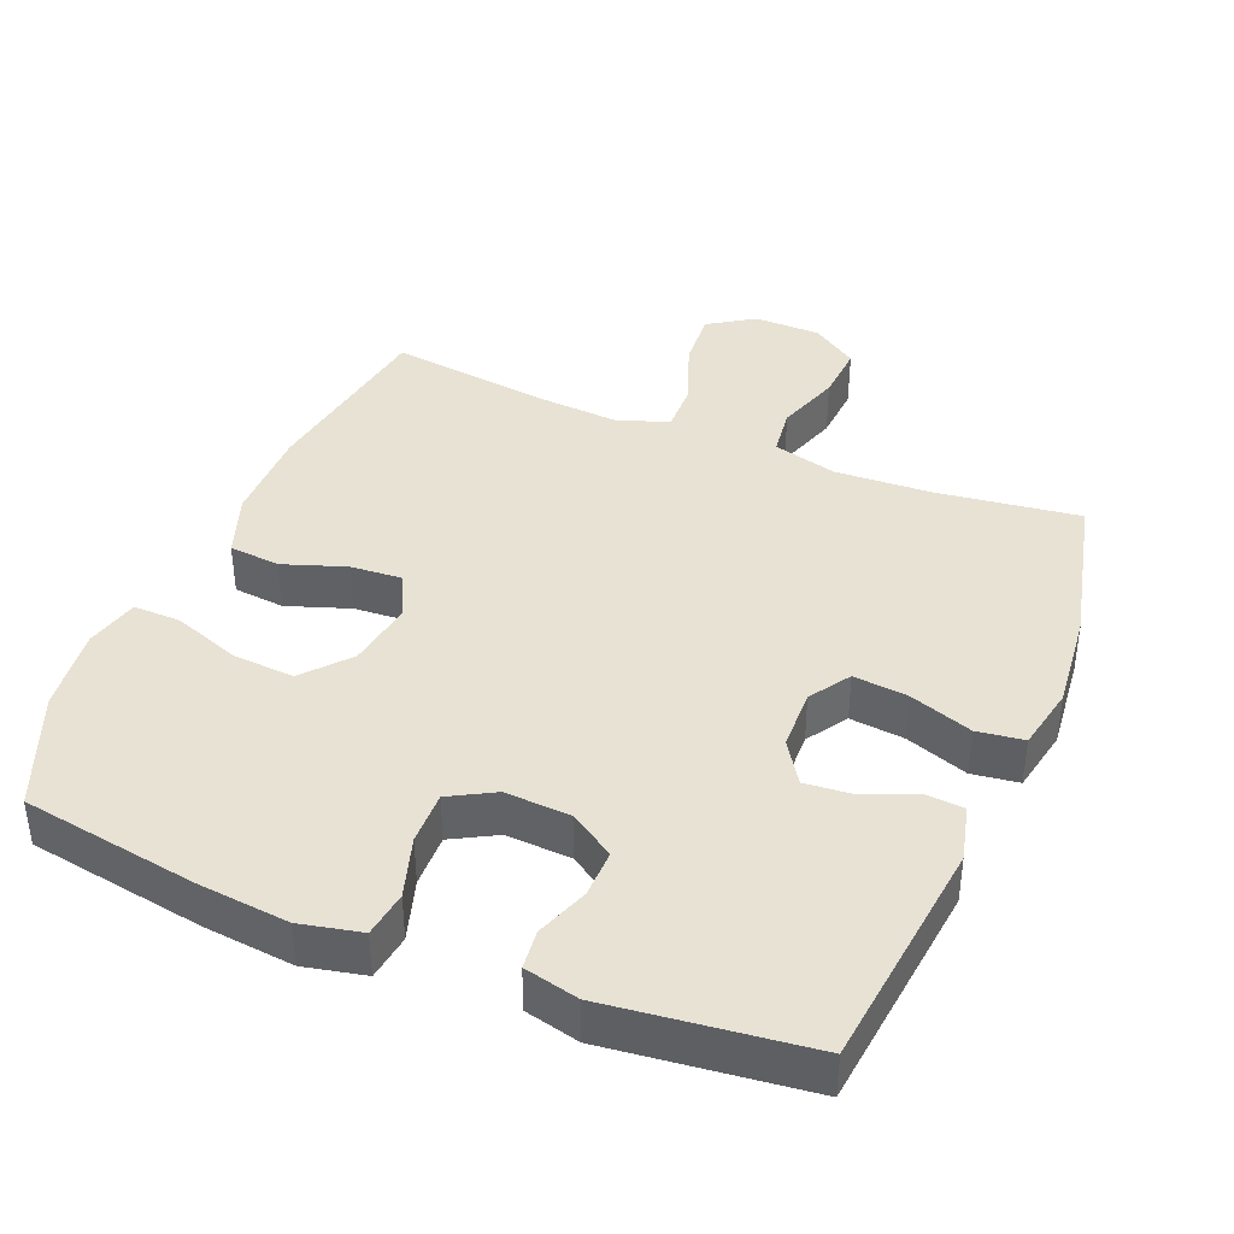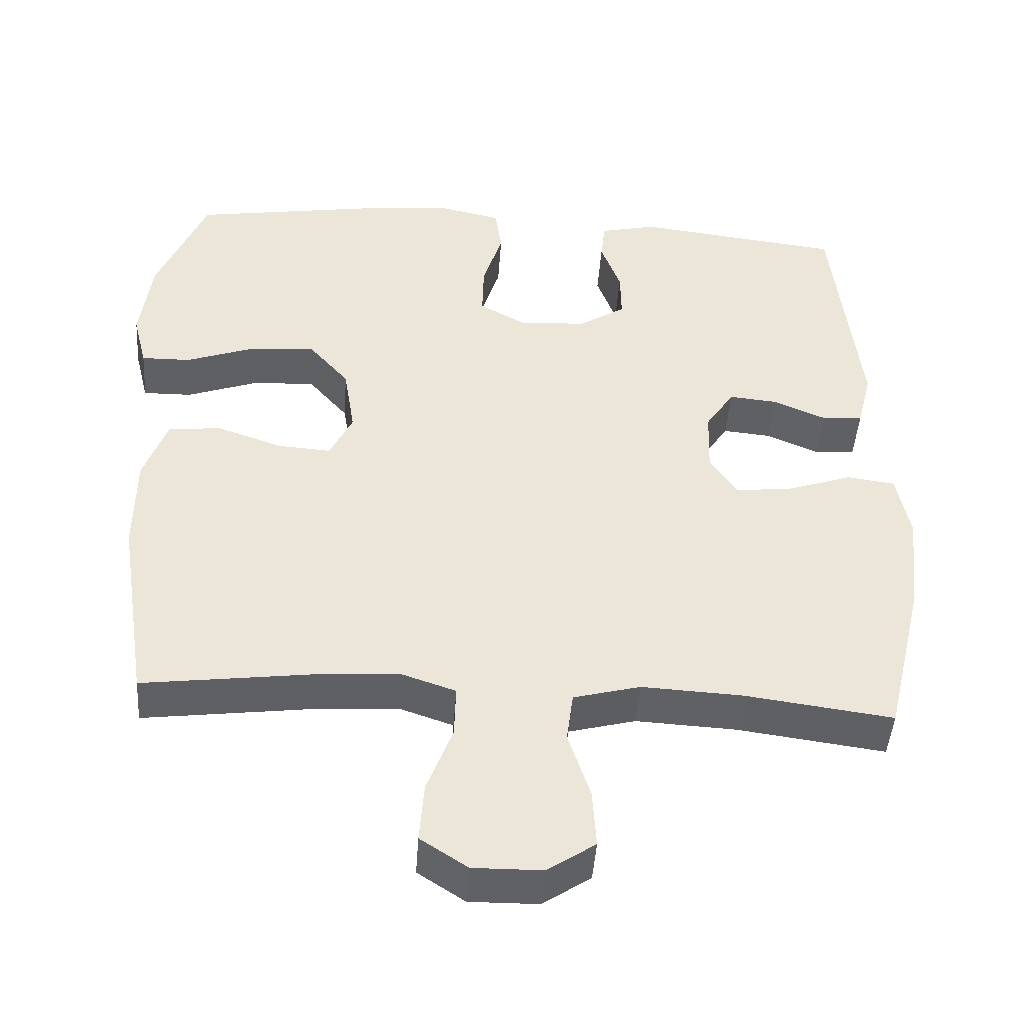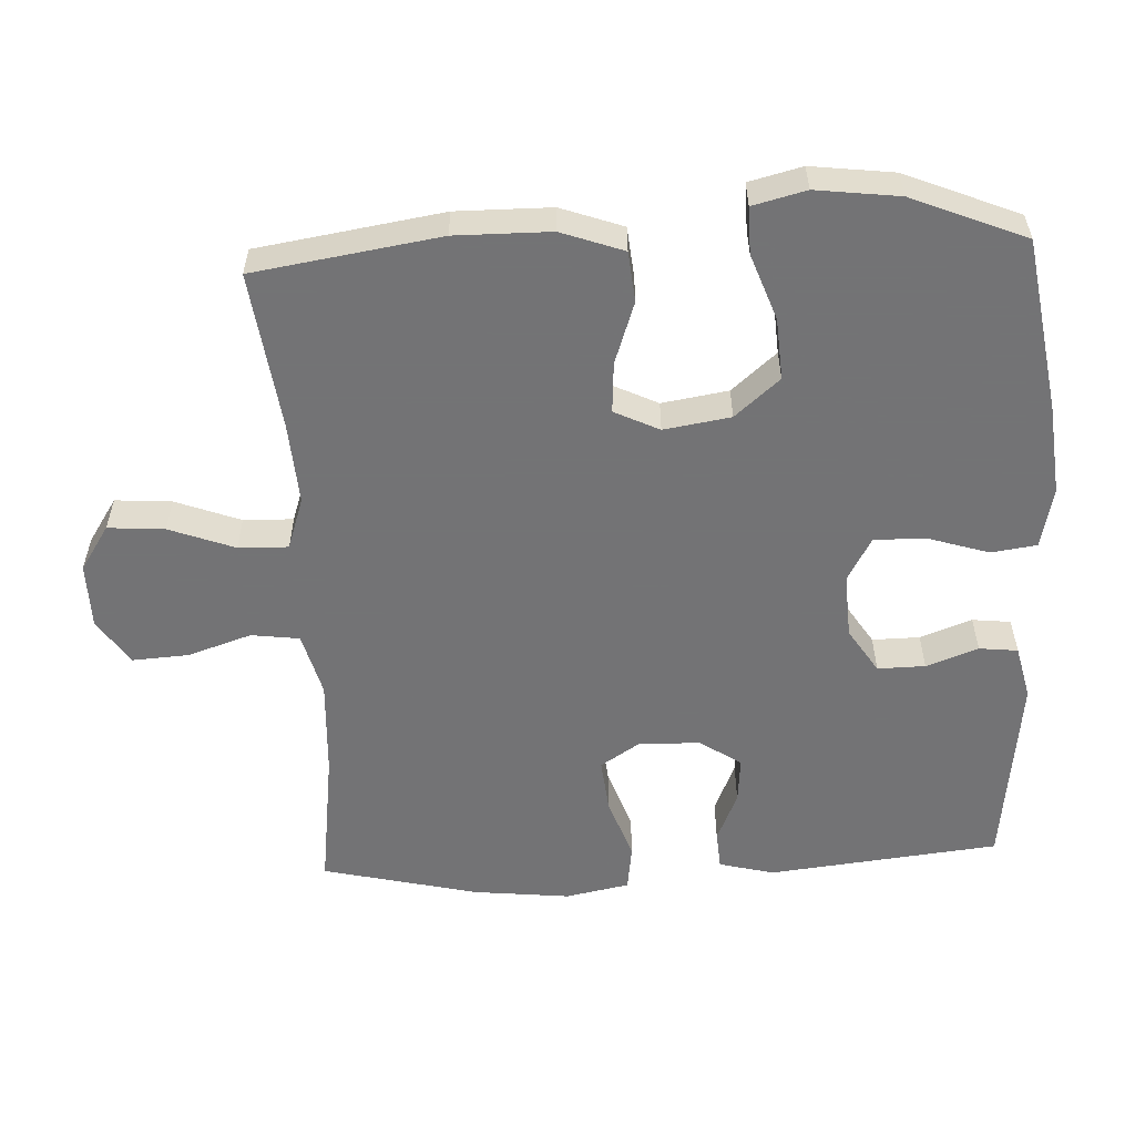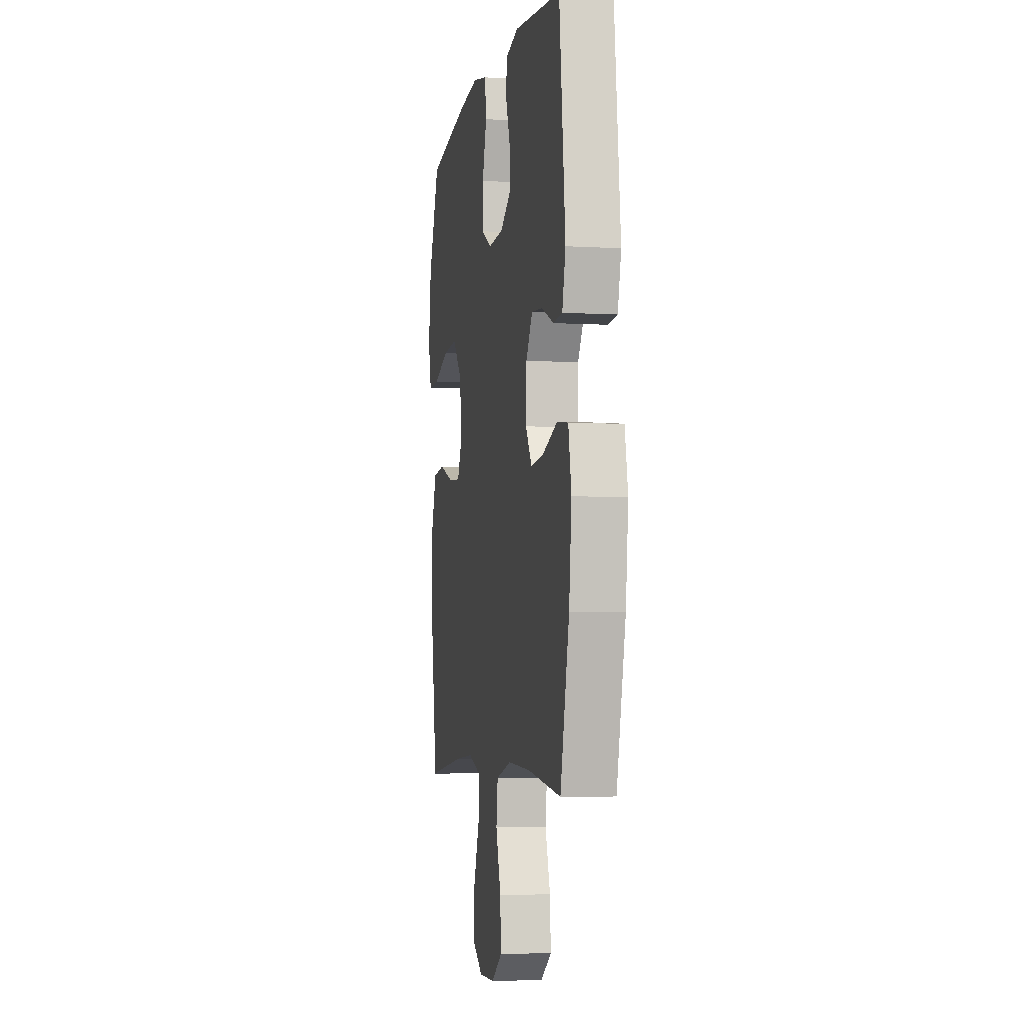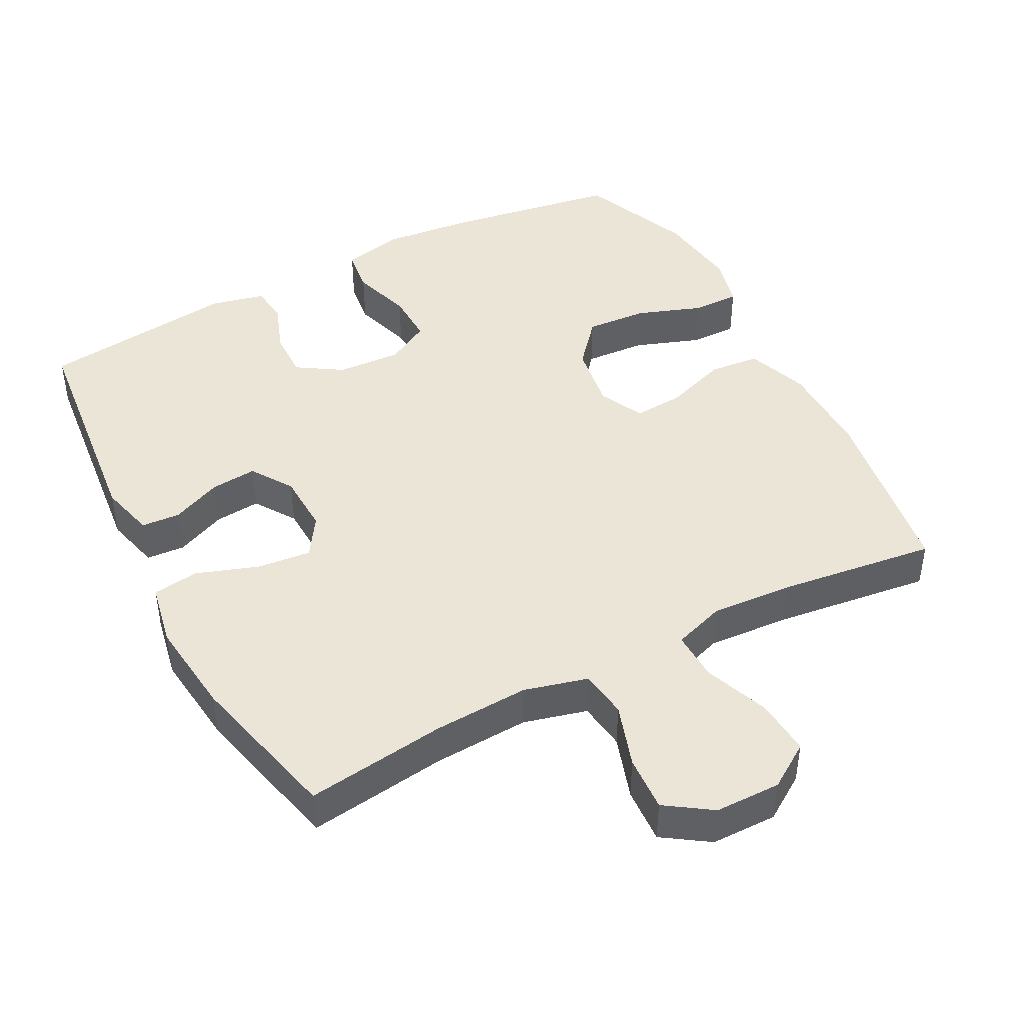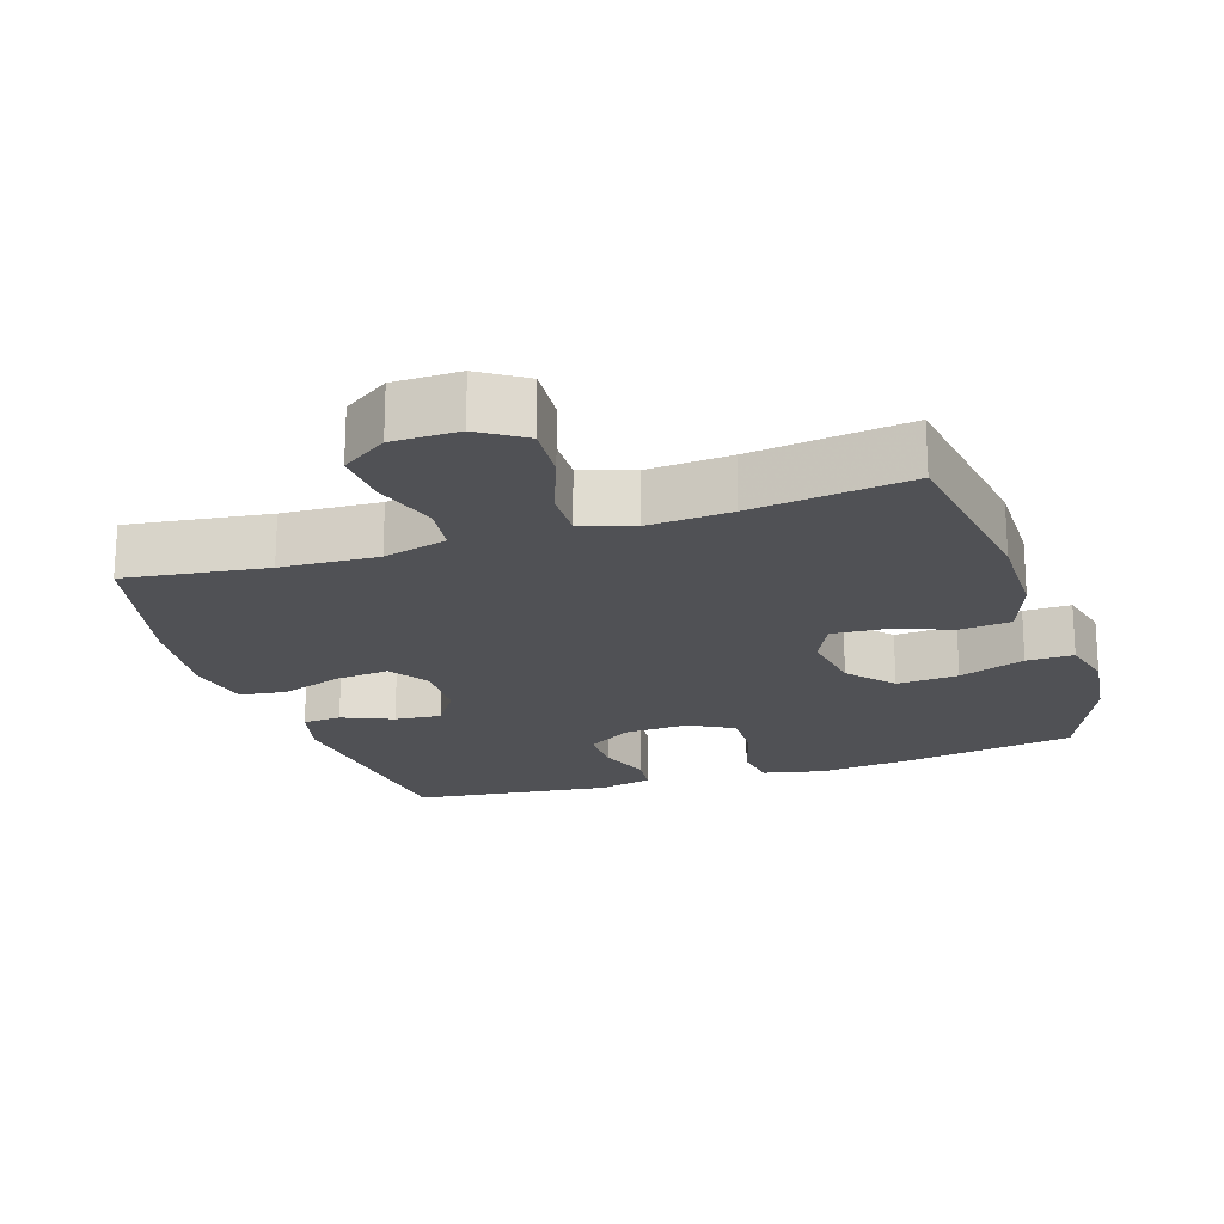
<metadata>
{"format":"obj","ext":"obj","renderer":"f3d","projection":"perspective","resolution":1024,"background":"white","views":[{"elev":39.9,"azim":22.5,"up":"+Y"},{"elev":-45.5,"azim":-4.0,"up":"+Z"},{"elev":-56.0,"azim":-87.2,"up":"+Y"},{"elev":-4.7,"azim":79.4,"up":"+Z"},{"elev":44.4,"azim":152.2,"up":"+Y"},{"elev":-20.2,"azim":-161.9,"up":"+Y"}]}
</metadata>
<code>
v 0.5 0.07 0.5
v 0.536 0.07 0.171
v 0.516 0.07 0.092
v 0.461 0.07 0.088
v 0.389 0.07 0.119
v 0.323 0.07 0.125
v 0.284 0.07 0.066
v 0.281 0.07 -0.021
v 0.318 0.07 -0.078
v 0.395 0.07 -0.07
v 0.484 0.07 -0.039
v 0.55 0.07 -0.048
v 0.568 0.07 -0.139
v 0.553 0.07 -0.277
v 0.5 0.07 -0.5
v 0.299 0.07 -0.473
v 0.162 0.07 -0.466
v 0.071 0.07 -0.49
v 0.062 0.07 -0.559
v 0.092 0.07 -0.65
v 0.097 0.07 -0.73
v 0.032 0.07 -0.774
v -0.062 0.07 -0.775
v -0.126 0.07 -0.733
v -0.12 0.07 -0.652
v -0.085 0.07 -0.559
v -0.083 0.07 -0.488
v -0.157 0.07 -0.463
v -0.275 0.07 -0.471
v -0.5 0.07 -0.5
v -0.541 0.07 -0.235
v -0.54 0.07 -0.099
v -0.508 0.07 -0.01
v -0.436 0.07 -0.003
v -0.347 0.07 -0.034
v -0.275 0.07 -0.039
v -0.244 0.07 0.025
v -0.259 0.07 0.12
v -0.314 0.07 0.184
v -0.402 0.07 0.178
v -0.496 0.07 0.144
v -0.563 0.07 0.143
v -0.582 0.07 0.219
v -0.567 0.07 0.338
v -0.5 0.07 0.5
v -0.251 0.07 0.54
v -0.122 0.07 0.553
v -0.036 0.07 0.534
v -0.027 0.07 0.469
v -0.054 0.07 0.383
v -0.056 0.07 0.308
v 0.007 0.07 0.273
v 0.099 0.07 0.278
v 0.163 0.07 0.319
v 0.162 0.07 0.387
v 0.135 0.07 0.461
v 0.141 0.07 0.516
v 0.218 0.07 0.534
v 0.5 0 0.5
v 0.536 0 0.171
v 0.516 0 0.092
v 0.461 0 0.088
v 0.389 0 0.119
v 0.323 0 0.125
v 0.284 0 0.066
v 0.281 0 -0.021
v 0.318 0 -0.078
v 0.395 0 -0.07
v 0.484 0 -0.039
v 0.55 0 -0.048
v 0.568 0 -0.139
v 0.553 0 -0.277
v 0.5 0 -0.5
v 0.299 0 -0.473
v 0.162 0 -0.466
v 0.071 0 -0.49
v 0.062 0 -0.559
v 0.092 0 -0.65
v 0.097 0 -0.73
v 0.032 0 -0.774
v -0.062 0 -0.775
v -0.126 0 -0.733
v -0.12 0 -0.652
v -0.085 0 -0.559
v -0.083 0 -0.488
v -0.157 0 -0.463
v -0.275 0 -0.471
v -0.5 0 -0.5
v -0.541 0 -0.235
v -0.54 0 -0.099
v -0.508 0 -0.01
v -0.436 0 -0.003
v -0.347 0 -0.034
v -0.275 0 -0.039
v -0.244 0 0.025
v -0.259 0 0.12
v -0.314 0 0.184
v -0.402 0 0.178
v -0.496 0 0.144
v -0.563 0 0.143
v -0.582 0 0.219
v -0.567 0 0.338
v -0.5 0 0.5
v -0.251 0 0.54
v -0.122 0 0.553
v -0.036 0 0.534
v -0.027 0 0.469
v -0.054 0 0.383
v -0.056 0 0.308
v 0.007 0 0.273
v 0.099 0 0.278
v 0.163 0 0.319
v 0.162 0 0.387
v 0.135 0 0.461
v 0.141 0 0.516
v 0.218 0 0.534
f 3 4 5
f 2 3 5
f 1 2 5
f 58 1 5
f 57 58 5
f 56 57 5
f 55 56 5
f 54 55 5 6
f 53 54 6 7
f 52 53 7 8
f 51 52 8 9
f 48 49 50
f 47 48 50
f 46 47 50
f 45 46 50
f 44 45 50
f 43 44 50
f 42 43 50
f 41 42 50
f 40 41 50
f 39 40 50 51
f 38 39 51 9
f 33 34 35
f 32 33 35
f 31 32 35
f 30 31 35
f 29 30 35
f 28 29 35 36
f 27 28 36 37
f 24 25 26
f 23 24 26
f 22 23 26
f 21 22 26
f 20 21 26
f 19 20 26
f 18 19 26 27
f 37 38 9
f 27 37 9
f 18 27 9
f 17 18 9
f 14 15 16
f 13 14 16
f 12 13 16
f 11 12 16
f 10 11 16
f 9 10 16 17
f 63 62 61
f 63 61 60
f 63 60 59
f 63 59 116
f 63 116 115
f 63 115 114
f 63 114 113
f 64 63 113 112
f 65 64 112 111
f 66 65 111 110
f 67 66 110 109
f 108 107 106
f 108 106 105
f 108 105 104
f 108 104 103
f 108 103 102
f 108 102 101
f 108 101 100
f 108 100 99
f 108 99 98
f 109 108 98 97
f 67 109 97 96
f 93 92 91
f 93 91 90
f 93 90 89
f 93 89 88
f 93 88 87
f 94 93 87 86
f 95 94 86 85
f 84 83 82
f 84 82 81
f 84 81 80
f 84 80 79
f 84 79 78
f 84 78 77
f 85 84 77 76
f 67 96 95
f 67 95 85
f 67 85 76
f 67 76 75
f 74 73 72
f 74 72 71
f 74 71 70
f 74 70 69
f 74 69 68
f 75 74 68 67
f 1 59 60 2
f 2 60 61 3
f 3 61 62 4
f 4 62 63 5
f 5 63 64 6
f 6 64 65 7
f 7 65 66 8
f 8 66 67 9
f 9 67 68 10
f 10 68 69 11
f 11 69 70 12
f 12 70 71 13
f 13 71 72 14
f 14 72 73 15
f 15 73 74 16
f 16 74 75 17
f 17 75 76 18
f 18 76 77 19
f 19 77 78 20
f 20 78 79 21
f 21 79 80 22
f 22 80 81 23
f 23 81 82 24
f 24 82 83 25
f 25 83 84 26
f 26 84 85 27
f 27 85 86 28
f 28 86 87 29
f 29 87 88 30
f 30 88 89 31
f 31 89 90 32
f 32 90 91 33
f 33 91 92 34
f 34 92 93 35
f 35 93 94 36
f 36 94 95 37
f 37 95 96 38
f 38 96 97 39
f 39 97 98 40
f 40 98 99 41
f 41 99 100 42
f 42 100 101 43
f 43 101 102 44
f 44 102 103 45
f 45 103 104 46
f 46 104 105 47
f 47 105 106 48
f 48 106 107 49
f 49 107 108 50
f 50 108 109 51
f 51 109 110 52
f 52 110 111 53
f 53 111 112 54
f 54 112 113 55
f 55 113 114 56
f 56 114 115 57
f 57 115 116 58
f 58 116 59 1

</code>
